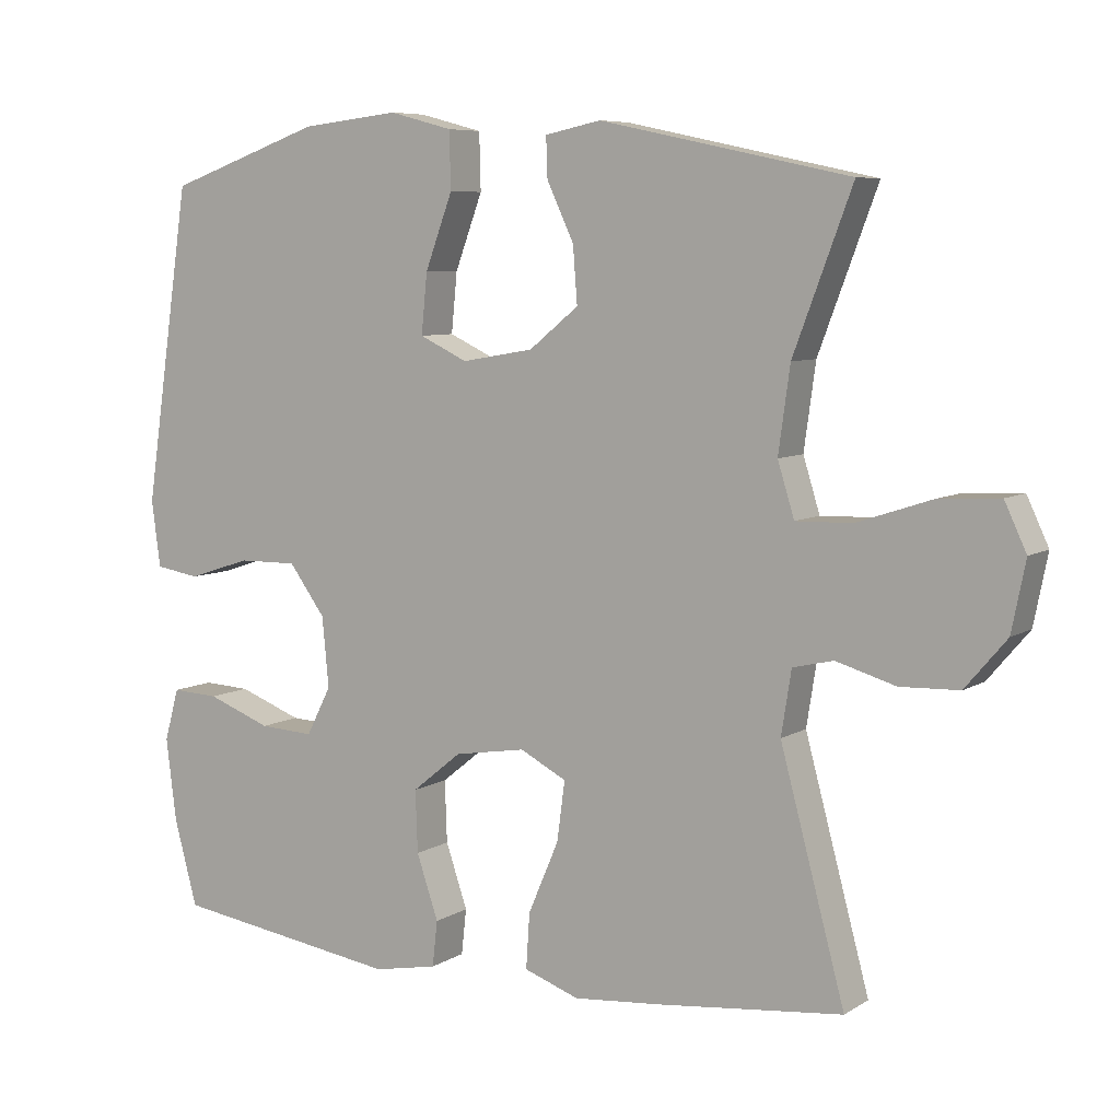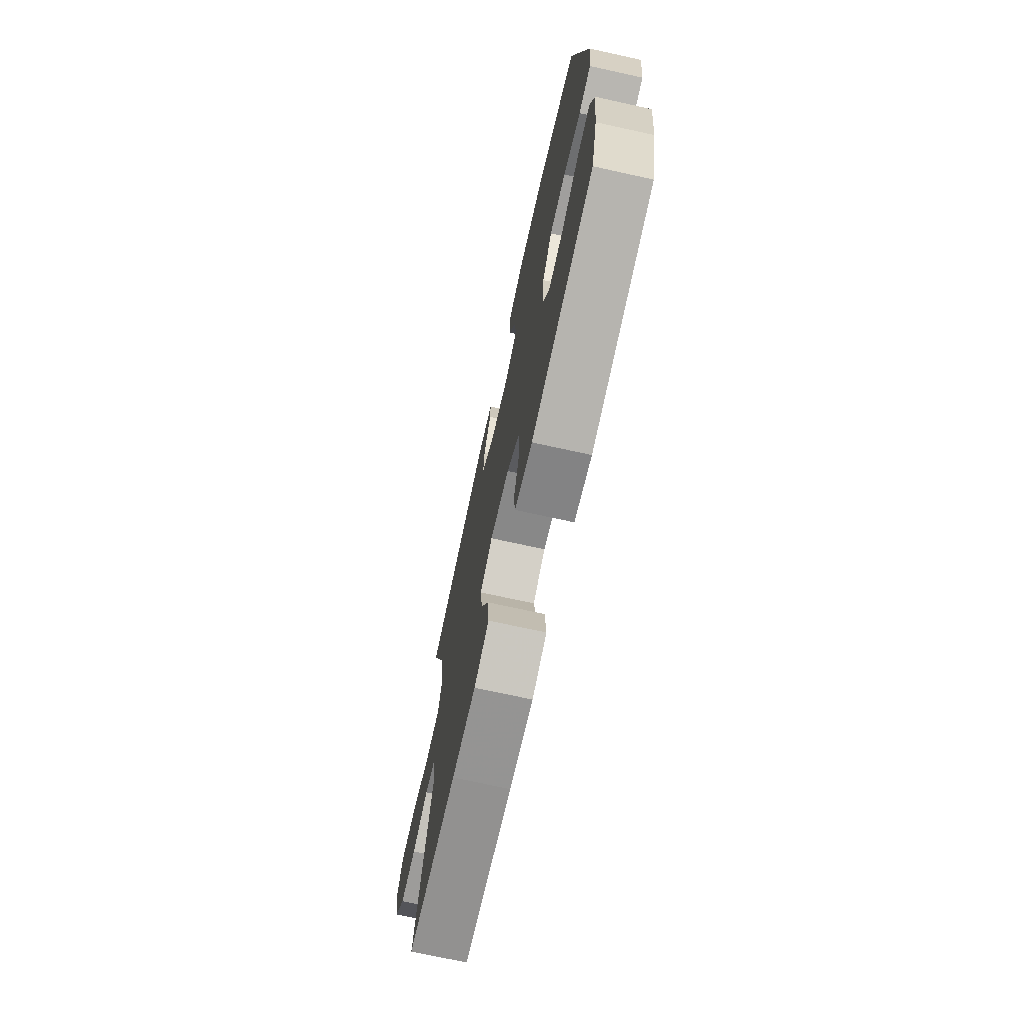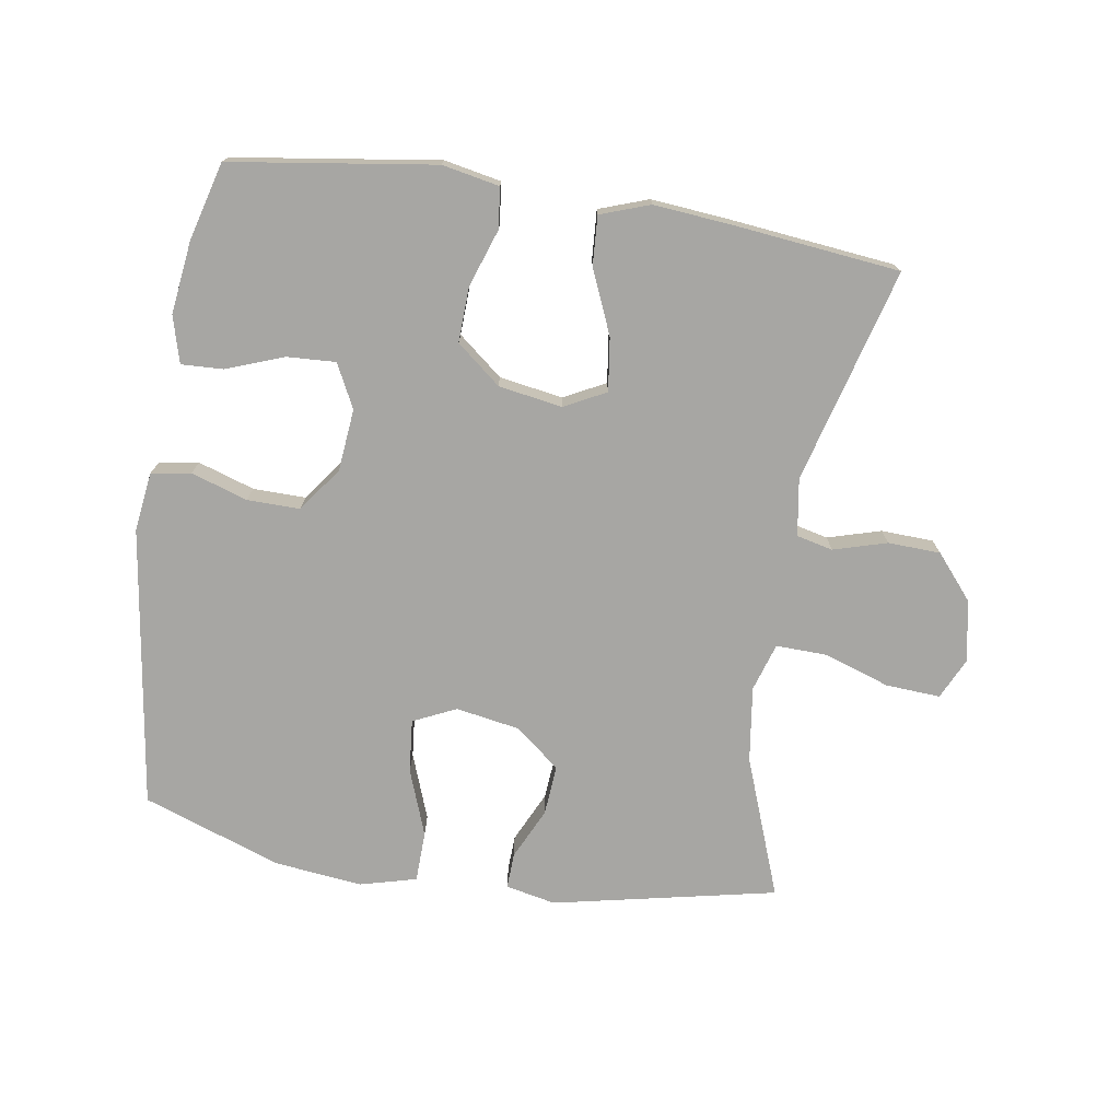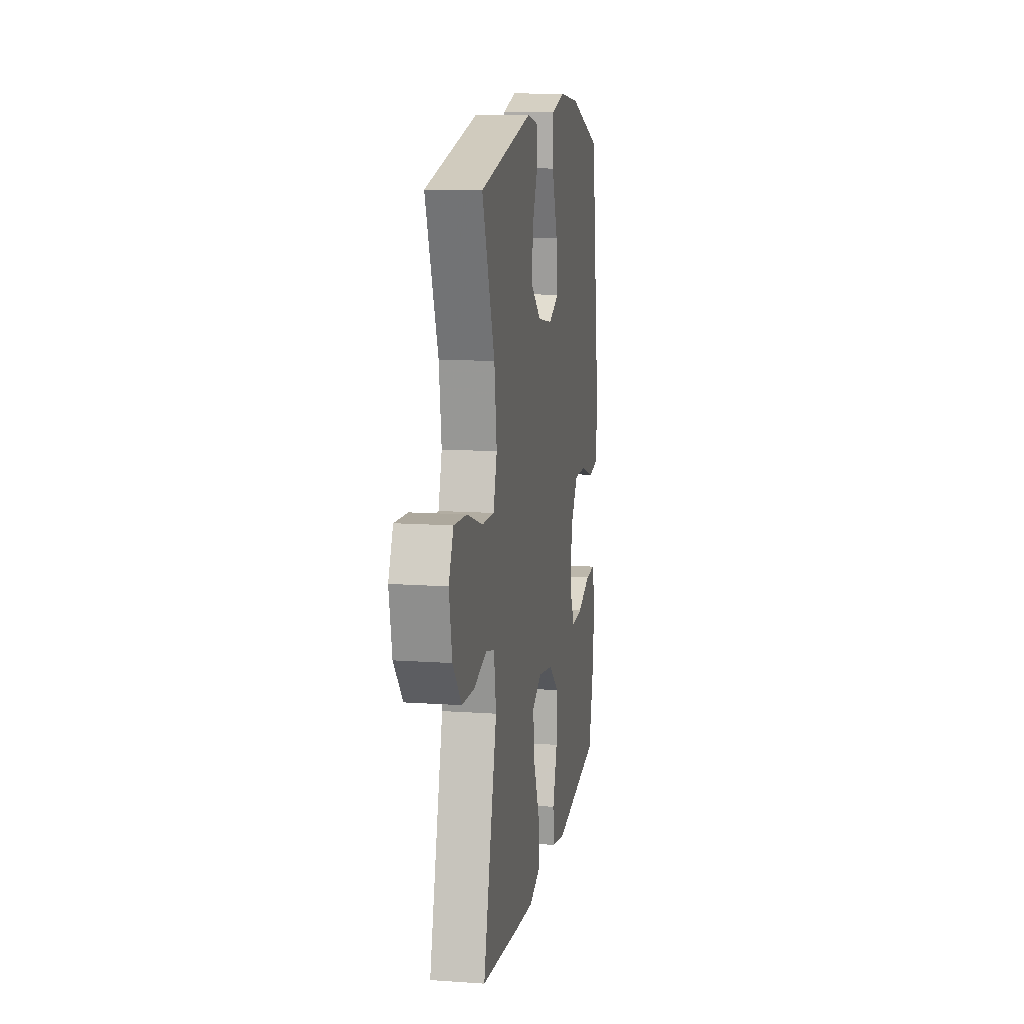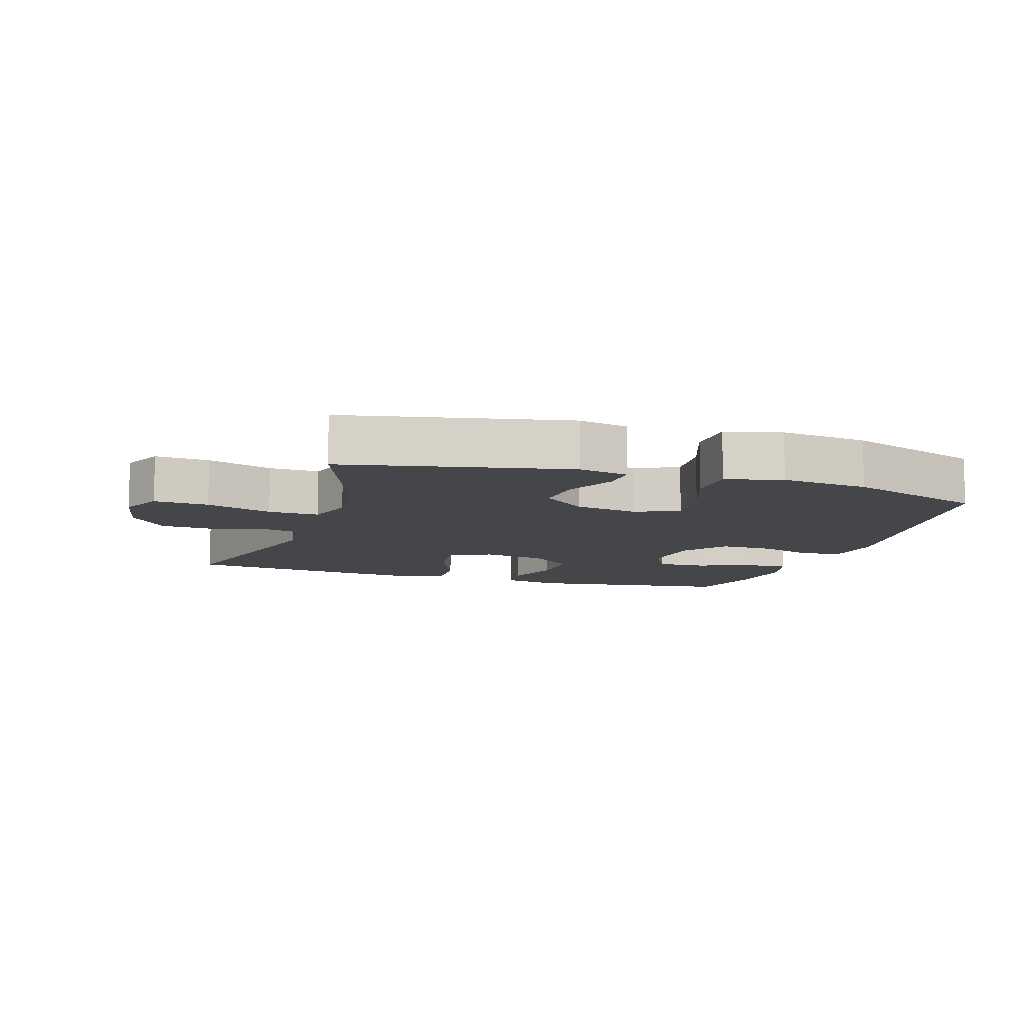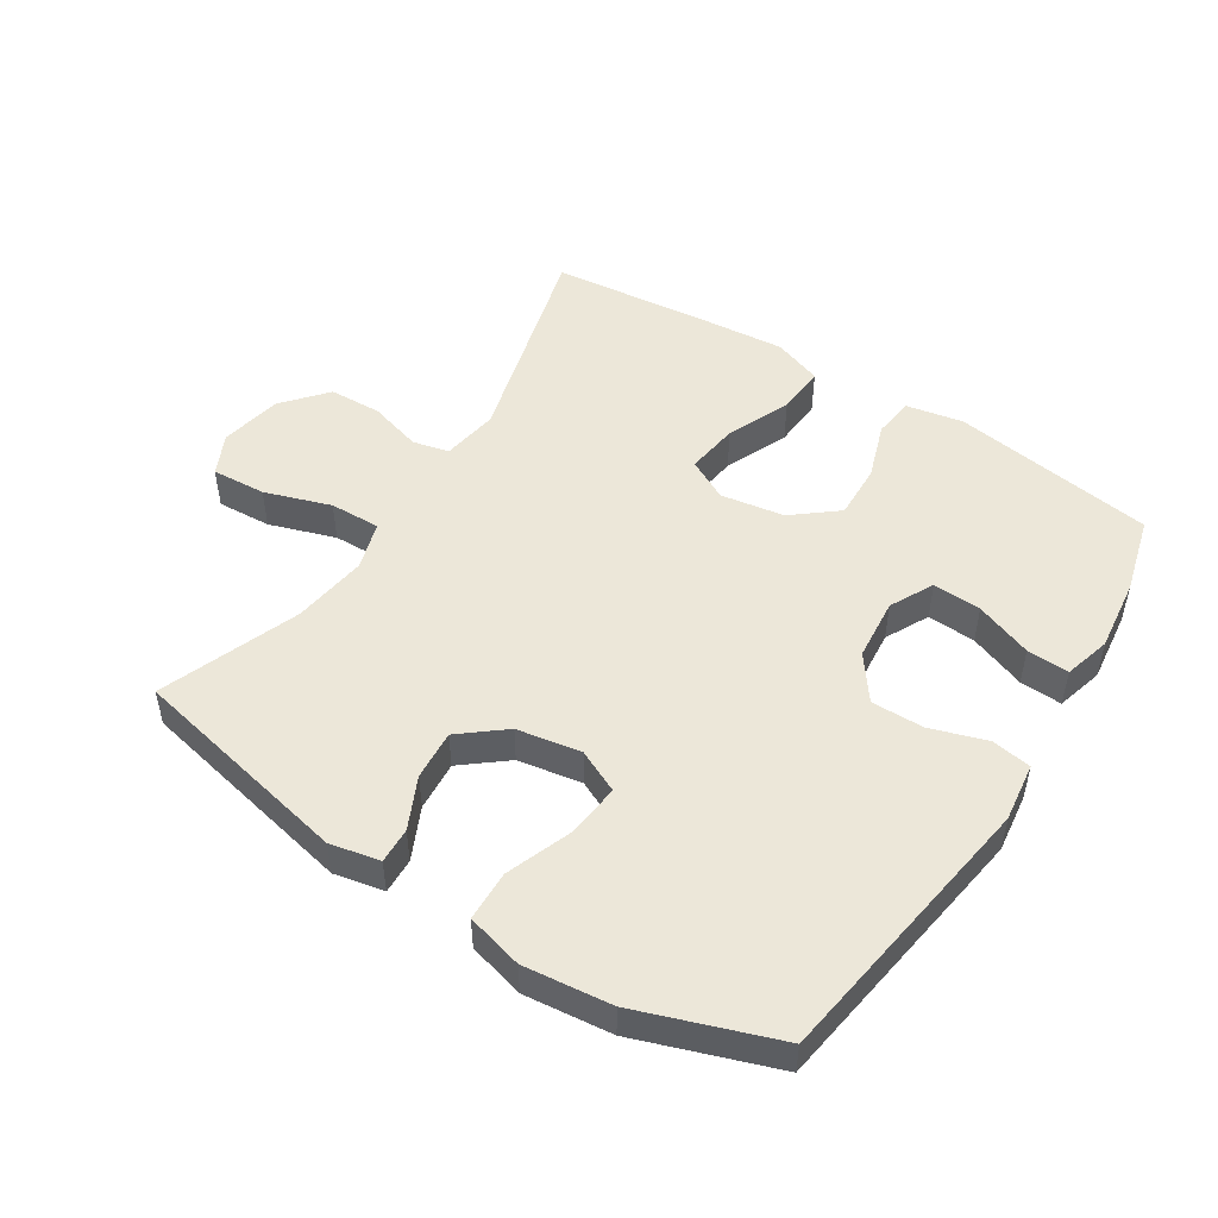
<metadata>
{"format":"obj","ext":"obj","renderer":"f3d","projection":"perspective","resolution":1024,"background":"white","views":[{"elev":7.1,"azim":-148.8,"up":"+Z"},{"elev":-72.2,"azim":77.6,"up":"+Z"},{"elev":-74.2,"azim":170.9,"up":"+Y"},{"elev":12.0,"azim":-80.5,"up":"+Z"},{"elev":-9.9,"azim":-17.9,"up":"+Y"},{"elev":49.9,"azim":32.6,"up":"+Y"}]}
</metadata>
<code>
v -0.5 0.07 0.5
v -0.156 0.07 0.573
v -0.079 0.07 0.557
v -0.081 0.07 0.502
v -0.118 0.07 0.423
v -0.124 0.07 0.346
v -0.056 0.07 0.291
v 0.043 0.07 0.274
v 0.109 0.07 0.305
v 0.101 0.07 0.387
v 0.063 0.07 0.489
v 0.065 0.07 0.567
v 0.152 0.07 0.59
v 0.287 0.07 0.575
v 0.5 0.07 0.5
v 0.564 0.07 0.067
v 0.552 0.07 -0.024
v 0.491 0.07 -0.034
v 0.404 0.07 -0.006
v 0.323 0.07 -0.005
v 0.273 0.07 -0.073
v 0.264 0.07 -0.169
v 0.298 0.07 -0.236
v 0.373 0.07 -0.232
v 0.461 0.07 -0.199
v 0.526 0.07 -0.196
v 0.546 0.07 -0.268
v 0.532 0.07 -0.381
v 0.5 0.07 -0.5
v 0.186 0.07 -0.546
v 0.098 0.07 -0.529
v 0.091 0.07 -0.466
v 0.121 0.07 -0.378
v 0.124 0.07 -0.293
v 0.056 0.07 -0.238
v -0.042 0.07 -0.222
v -0.106 0.07 -0.255
v -0.095 0.07 -0.337
v -0.053 0.07 -0.435
v -0.048 0.07 -0.511
v -0.124 0.07 -0.538
v -0.247 0.07 -0.527
v -0.5 0.07 -0.5
v -0.411 0.07 -0.17
v -0.425 0.07 -0.082
v -0.481 0.07 -0.069
v -0.563 0.07 -0.093
v -0.644 0.07 -0.09
v -0.701 0.07 -0.023
v -0.72 0.07 0.072
v -0.69 0.07 0.136
v -0.606 0.07 0.131
v -0.504 0.07 0.097
v -0.426 0.07 0.095
v -0.403 0.07 0.169
v -0.419 0.07 0.285
v -0.5 0 0.5
v -0.156 0 0.573
v -0.079 0 0.557
v -0.081 0 0.502
v -0.118 0 0.423
v -0.124 0 0.346
v -0.056 0 0.291
v 0.043 0 0.274
v 0.109 0 0.305
v 0.101 0 0.387
v 0.063 0 0.489
v 0.065 0 0.567
v 0.152 0 0.59
v 0.287 0 0.575
v 0.5 0 0.5
v 0.564 0 0.067
v 0.552 0 -0.024
v 0.491 0 -0.034
v 0.404 0 -0.006
v 0.323 0 -0.005
v 0.273 0 -0.073
v 0.264 0 -0.169
v 0.298 0 -0.236
v 0.373 0 -0.232
v 0.461 0 -0.199
v 0.526 0 -0.196
v 0.546 0 -0.268
v 0.532 0 -0.381
v 0.5 0 -0.5
v 0.186 0 -0.546
v 0.098 0 -0.529
v 0.091 0 -0.466
v 0.121 0 -0.378
v 0.124 0 -0.293
v 0.056 0 -0.238
v -0.042 0 -0.222
v -0.106 0 -0.255
v -0.095 0 -0.337
v -0.053 0 -0.435
v -0.048 0 -0.511
v -0.124 0 -0.538
v -0.247 0 -0.527
v -0.5 0 -0.5
v -0.411 0 -0.17
v -0.425 0 -0.082
v -0.481 0 -0.069
v -0.563 0 -0.093
v -0.644 0 -0.09
v -0.701 0 -0.023
v -0.72 0 0.072
v -0.69 0 0.136
v -0.606 0 0.131
v -0.504 0 0.097
v -0.426 0 0.095
v -0.403 0 0.169
v -0.419 0 0.285
f 50 51 52 53
f 50 53 54
f 49 50 54
f 46 47 48 49
f 46 49 54
f 45 46 54
f 44 45 54 55
f 42 43 44
f 41 42 44 55
f 38 39 40 41
f 37 38 41 55
f 30 31 32 33
f 30 33 34
f 29 30 34
f 28 29 34 35
f 24 25 26 27
f 23 24 27 28
f 16 17 18 19
f 16 19 20
f 15 16 20
f 14 15 20 21
f 10 11 12 13
f 9 10 13 14
f 2 3 4 5
f 56 1 2 5
f 56 5 6
f 36 37 55 56
f 35 36 56 6
f 23 28 35
f 22 23 35 6
f 9 14 21 22
f 8 9 22
f 7 8 22
f 6 7 22
f 109 108 107 106
f 110 109 106
f 110 106 105
f 105 104 103 102
f 110 105 102
f 110 102 101
f 111 110 101 100
f 100 99 98
f 111 100 98 97
f 97 96 95 94
f 111 97 94 93
f 89 88 87 86
f 90 89 86
f 90 86 85
f 91 90 85 84
f 83 82 81 80
f 84 83 80 79
f 75 74 73 72
f 76 75 72
f 76 72 71
f 77 76 71 70
f 69 68 67 66
f 70 69 66 65
f 61 60 59 58
f 61 58 57 112
f 62 61 112
f 112 111 93 92
f 62 112 92 91
f 91 84 79
f 62 91 79 78
f 78 77 70 65
f 78 65 64
f 78 64 63
f 78 63 62
f 1 57 58 2
f 2 58 59 3
f 3 59 60 4
f 4 60 61 5
f 5 61 62 6
f 6 62 63 7
f 7 63 64 8
f 8 64 65 9
f 9 65 66 10
f 10 66 67 11
f 11 67 68 12
f 12 68 69 13
f 13 69 70 14
f 14 70 71 15
f 15 71 72 16
f 16 72 73 17
f 17 73 74 18
f 18 74 75 19
f 19 75 76 20
f 20 76 77 21
f 21 77 78 22
f 22 78 79 23
f 23 79 80 24
f 24 80 81 25
f 25 81 82 26
f 26 82 83 27
f 27 83 84 28
f 28 84 85 29
f 29 85 86 30
f 30 86 87 31
f 31 87 88 32
f 32 88 89 33
f 33 89 90 34
f 34 90 91 35
f 35 91 92 36
f 36 92 93 37
f 37 93 94 38
f 38 94 95 39
f 39 95 96 40
f 40 96 97 41
f 41 97 98 42
f 42 98 99 43
f 43 99 100 44
f 44 100 101 45
f 45 101 102 46
f 46 102 103 47
f 47 103 104 48
f 48 104 105 49
f 49 105 106 50
f 50 106 107 51
f 51 107 108 52
f 52 108 109 53
f 53 109 110 54
f 54 110 111 55
f 55 111 112 56
f 56 112 57 1

</code>
